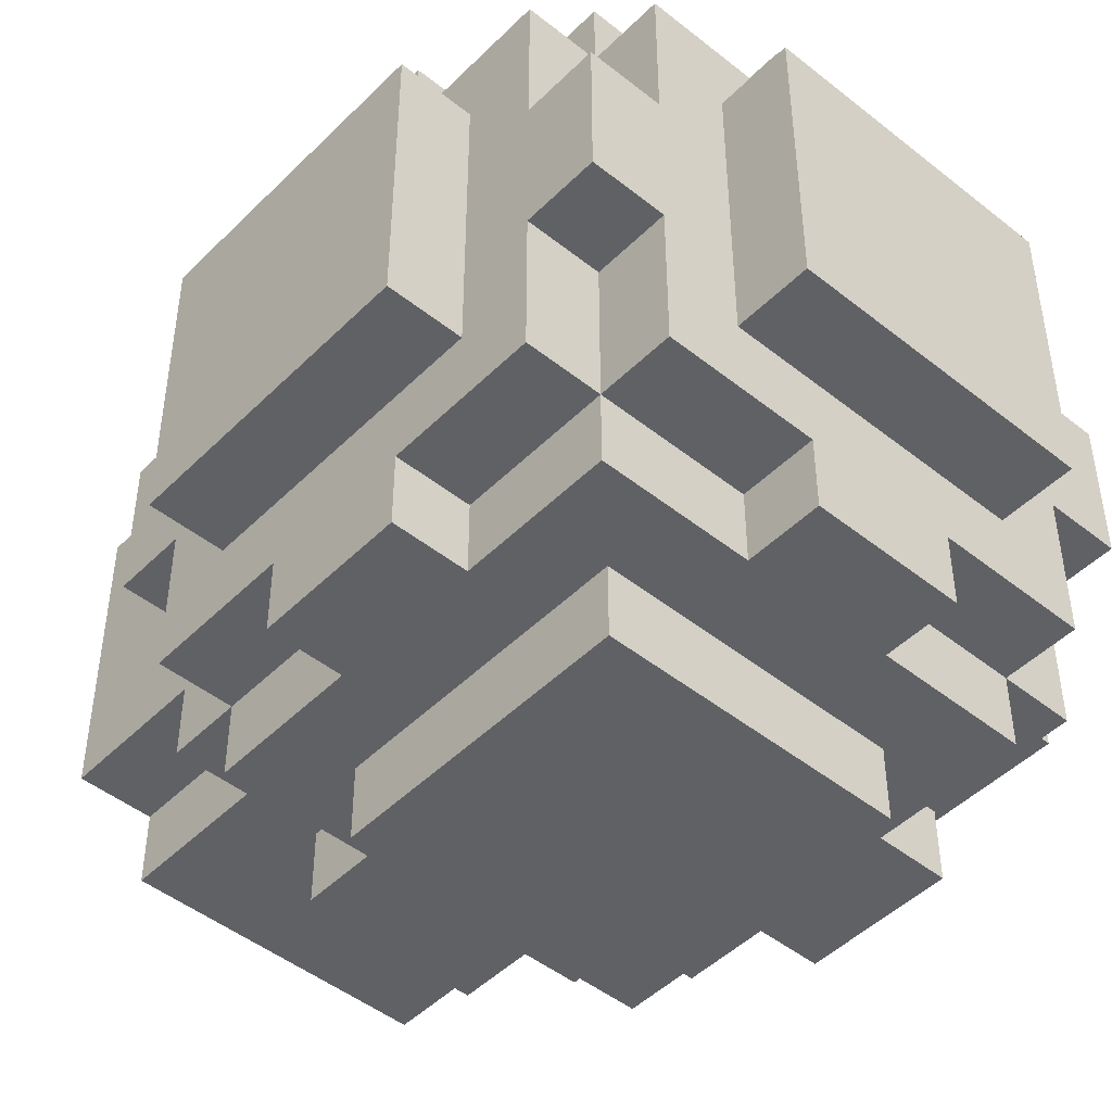
<metadata>
{"format":"obj","ext":"obj","renderer":"f3d","projection":"perspective","resolution":1024,"background":"white","views":[{"elev":-47.2,"azim":-42.0,"up":"+Z"}]}
</metadata>
<code>
o flash
v -0.5 -0.2 0.2
v -0.5 -0.2 -0.2
v -0.5 0.2 0.2
v -0.5 0.2 -0.2
v -0.4 -0.4 0.1
v -0.4 -0.4 -0.1
v -0.4 -0.3 0.3
v -0.4 -0.3 0.1
v -0.4 -0.3 -0.1
v -0.4 -0.3 -0.3
v -0.4 -0.2 0.2
v -0.4 -0.2 -0.2
v -0.4 -0.1 0.4
v -0.4 -0.1 0.3
v -0.4 -0.1 -0.3
v -0.4 -0.1 -0.4
v -0.4 0.1 0.4
v -0.4 0.1 0.3
v -0.4 0.1 -0.3
v -0.4 0.1 -0.4
v -0.4 0.2 0.2
v -0.4 0.2 -0.2
v -0.4 0.3 0.3
v -0.4 0.3 0.1
v -0.4 0.3 -0.1
v -0.4 0.3 -0.3
v -0.4 0.4 0.1
v -0.4 0.4 -0.1
v -0.3 -0.4 0.3
v -0.3 -0.4 0.1
v -0.3 -0.4 -0.1
v -0.3 -0.4 -0.3
v -0.3 -0.3 0.4
v -0.3 -0.3 0.3
v -0.3 -0.3 0.1
v -0.3 -0.3 -0.1
v -0.3 -0.3 -0.3
v -0.3 -0.3 -0.4
v -0.3 -0.1 0.4
v -0.3 -0.1 0.3
v -0.3 -0.1 -0.3
v -0.3 -0.1 -0.4
v -0.3 0.1 0.4
v -0.3 0.1 0.3
v -0.3 0.1 -0.3
v -0.3 0.1 -0.4
v -0.3 0.3 0.4
v -0.3 0.3 0.3
v -0.3 0.3 0.1
v -0.3 0.3 -0.1
v -0.3 0.3 -0.3
v -0.3 0.3 -0.4
v -0.3 0.4 0.3
v -0.3 0.4 0.2
v -0.3 0.4 0.1
v -0.3 0.4 -0.1
v -0.3 0.4 -0.2
v -0.3 0.4 -0.3
v -0.3 0.6 0.2
v -0.3 0.6 -0.2
v -0.2 -0.5 0.2
v -0.2 -0.5 -0.2
v -0.2 -0.4 0.2
v -0.2 -0.4 -0.2
v -0.2 -0.2 0.5
v -0.2 -0.2 0.4
v -0.2 -0.2 -0.4
v -0.2 -0.2 -0.5
v -0.2 0.2 0.5
v -0.2 0.2 0.4
v -0.2 0.2 -0.4
v -0.2 0.2 -0.5
v -0.2 0.4 0.3
v -0.2 0.4 0.2
v -0.2 0.4 -0.2
v -0.2 0.4 -0.3
v -0.2 0.6 0.3
v -0.2 0.6 0.2
v -0.2 0.6 -0.2
v -0.2 0.6 -0.3
v -0.1 -0.4 0.4
v -0.1 -0.4 0.3
v -0.1 -0.4 -0.3
v -0.1 -0.4 -0.4
v -0.1 -0.3 0.4
v -0.1 -0.3 0.3
v -0.1 -0.3 -0.3
v -0.1 -0.3 -0.4
v -0.1 0.3 0.4
v -0.1 0.3 0.3
v -0.1 0.3 -0.3
v -0.1 0.3 -0.4
v -0.1 0.4 0.4
v -0.1 0.4 0.3
v -0.1 0.4 -0.3
v -0.1 0.4 -0.4
v -0.1 0.5 0.1
v -0.1 0.5 -0.1
v -0.1 0.7 0.1
v -0.1 0.7 -0.1
v 0.2 0.5 0.2
v 0.2 0.5 -0.2
v 0.2 0.6 0.2
v 0.2 0.6 -0.2
v -0.2 0.5 0.2
v -0.2 0.5 -0.2
v -0.2 0.6 0.2
v -0.2 0.6 -0.2
v 0.1 -0.4 0.4
v 0.1 -0.4 0.3
v 0.1 -0.4 -0.3
v 0.1 -0.4 -0.4
v 0.1 -0.3 0.4
v 0.1 -0.3 0.3
v 0.1 -0.3 -0.3
v 0.1 -0.3 -0.4
v 0.1 0.3 0.4
v 0.1 0.3 0.3
v 0.1 0.3 -0.3
v 0.1 0.3 -0.4
v 0.1 0.4 0.4
v 0.1 0.4 0.3
v 0.1 0.4 -0.3
v 0.1 0.4 -0.4
v 0.1 0.5 0.1
v 0.1 0.5 -0.1
v 0.1 0.7 0.1
v 0.1 0.7 -0.1
v 0.2 -0.5 0.2
v 0.2 -0.5 -0.2
v 0.2 -0.4 0.2
v 0.2 -0.4 -0.2
v 0.2 -0.2 0.5
v 0.2 -0.2 0.4
v 0.2 -0.2 -0.4
v 0.2 -0.2 -0.5
v 0.2 0.2 0.5
v 0.2 0.2 0.4
v 0.2 0.2 -0.4
v 0.2 0.2 -0.5
v 0.2 0.4 0.3
v 0.2 0.4 0.2
v 0.2 0.4 -0.2
v 0.2 0.4 -0.3
v 0.2 0.6 0.3
v 0.2 0.6 0.2
v 0.2 0.6 -0.2
v 0.2 0.6 -0.3
v 0.3 -0.4 0.3
v 0.3 -0.4 0.1
v 0.3 -0.4 -0.1
v 0.3 -0.4 -0.3
v 0.3 -0.3 0.4
v 0.3 -0.3 0.3
v 0.3 -0.3 0.1
v 0.3 -0.3 -0.1
v 0.3 -0.3 -0.3
v 0.3 -0.3 -0.4
v 0.3 -0.1 0.4
v 0.3 -0.1 0.3
v 0.3 -0.1 -0.3
v 0.3 -0.1 -0.4
v 0.3 0.1 0.4
v 0.3 0.1 0.3
v 0.3 0.1 -0.3
v 0.3 0.1 -0.4
v 0.3 0.3 0.4
v 0.3 0.3 0.3
v 0.3 0.3 0.1
v 0.3 0.3 -0.1
v 0.3 0.3 -0.3
v 0.3 0.3 -0.4
v 0.3 0.4 0.3
v 0.3 0.4 0.2
v 0.3 0.4 0.1
v 0.3 0.4 -0.1
v 0.3 0.4 -0.2
v 0.3 0.4 -0.3
v 0.3 0.6 0.2
v 0.3 0.6 -0.2
v 0.4 -0.4 0.1
v 0.4 -0.4 -0.1
v 0.4 -0.3 0.3
v 0.4 -0.3 0.1
v 0.4 -0.3 -0.1
v 0.4 -0.3 -0.3
v 0.4 -0.2 0.2
v 0.4 -0.2 -0.2
v 0.4 -0.1 0.4
v 0.4 -0.1 0.3
v 0.4 -0.1 -0.3
v 0.4 -0.1 -0.4
v 0.4 0.1 0.4
v 0.4 0.1 0.3
v 0.4 0.1 -0.3
v 0.4 0.1 -0.4
v 0.4 0.2 0.2
v 0.4 0.2 -0.2
v 0.4 0.3 0.3
v 0.4 0.3 0.1
v 0.4 0.3 -0.1
v 0.4 0.3 -0.3
v 0.4 0.4 0.1
v 0.4 0.4 -0.1
v 0.5 -0.2 0.2
v 0.5 -0.2 -0.2
v 0.5 0.2 0.2
v 0.5 0.2 -0.2
v -0.2 -0.2 0.5
v -0.2 0.2 0.5
v 0.2 -0.2 0.5
v 0.2 0.2 0.5
v -0.4 -0.1 0.4
v -0.4 0.1 0.4
v -0.3 -0.3 0.4
v -0.3 -0.1 0.4
v -0.3 0.1 0.4
v -0.3 0.3 0.4
v -0.2 -0.2 0.4
v -0.2 0.2 0.4
v -0.1 -0.4 0.4
v -0.1 -0.3 0.4
v -0.1 0.3 0.4
v -0.1 0.4 0.4
v 0.1 -0.4 0.4
v 0.1 -0.3 0.4
v 0.1 0.3 0.4
v 0.1 0.4 0.4
v 0.2 -0.2 0.4
v 0.2 0.2 0.4
v 0.3 -0.3 0.4
v 0.3 -0.1 0.4
v 0.3 0.1 0.4
v 0.3 0.3 0.4
v 0.4 -0.1 0.4
v 0.4 0.1 0.4
v -0.4 -0.3 0.3
v -0.4 -0.1 0.3
v -0.4 0.1 0.3
v -0.4 0.3 0.3
v -0.3 -0.4 0.3
v -0.3 -0.3 0.3
v -0.3 -0.1 0.3
v -0.3 0.1 0.3
v -0.3 0.3 0.3
v -0.3 0.4 0.3
v -0.2 0.4 0.3
v -0.2 0.6 0.3
v -0.1 -0.4 0.3
v -0.1 -0.3 0.3
v -0.1 0.3 0.3
v -0.1 0.4 0.3
v 0.1 -0.4 0.3
v 0.1 -0.3 0.3
v 0.1 0.3 0.3
v 0.1 0.4 0.3
v 0.2 0.4 0.3
v 0.2 0.6 0.3
v 0.3 -0.4 0.3
v 0.3 -0.3 0.3
v 0.3 -0.1 0.3
v 0.3 0.1 0.3
v 0.3 0.3 0.3
v 0.3 0.4 0.3
v 0.4 -0.3 0.3
v 0.4 -0.1 0.3
v 0.4 0.1 0.3
v 0.4 0.3 0.3
v -0.5 -0.2 0.2
v -0.5 0.2 0.2
v -0.4 -0.2 0.2
v -0.4 0.2 0.2
v -0.3 0.4 0.2
v -0.3 0.6 0.2
v -0.2 -0.5 0.2
v -0.2 -0.4 0.2
v -0.2 0.4 0.2
v -0.2 0.6 0.2
v 0.2 -0.5 0.2
v 0.2 -0.4 0.2
v 0.2 0.4 0.2
v 0.2 0.6 0.2
v 0.3 0.4 0.2
v 0.3 0.6 0.2
v 0.4 -0.2 0.2
v 0.4 0.2 0.2
v 0.5 -0.2 0.2
v 0.5 0.2 0.2
v -0.4 -0.4 0.1
v -0.4 -0.3 0.1
v -0.4 0.3 0.1
v -0.4 0.4 0.1
v -0.3 -0.4 0.1
v -0.3 -0.3 0.1
v -0.3 0.3 0.1
v -0.3 0.4 0.1
v -0.1 0.5 0.1
v -0.1 0.7 0.1
v 0.1 0.5 0.1
v 0.1 0.7 0.1
v 0.3 -0.4 0.1
v 0.3 -0.3 0.1
v 0.3 0.3 0.1
v 0.3 0.4 0.1
v 0.4 -0.4 0.1
v 0.4 -0.3 0.1
v 0.4 0.3 0.1
v 0.4 0.4 0.1
v -0.2 0.5 -0.2
v -0.2 0.6 -0.2
v 0.2 0.5 -0.2
v 0.2 0.6 -0.2
v -0.2 0.5 0.2
v -0.2 0.6 0.2
v 0.2 0.5 0.2
v 0.2 0.6 0.2
v -0.4 -0.4 -0.1
v -0.4 -0.3 -0.1
v -0.4 0.3 -0.1
v -0.4 0.4 -0.1
v -0.3 -0.4 -0.1
v -0.3 -0.3 -0.1
v -0.3 0.3 -0.1
v -0.3 0.4 -0.1
v -0.1 0.5 -0.1
v -0.1 0.7 -0.1
v 0.1 0.5 -0.1
v 0.1 0.7 -0.1
v 0.3 -0.4 -0.1
v 0.3 -0.3 -0.1
v 0.3 0.3 -0.1
v 0.3 0.4 -0.1
v 0.4 -0.4 -0.1
v 0.4 -0.3 -0.1
v 0.4 0.3 -0.1
v 0.4 0.4 -0.1
v -0.5 -0.2 -0.2
v -0.5 0.2 -0.2
v -0.4 -0.2 -0.2
v -0.4 0.2 -0.2
v -0.3 0.4 -0.2
v -0.3 0.6 -0.2
v -0.2 -0.5 -0.2
v -0.2 -0.4 -0.2
v -0.2 0.4 -0.2
v -0.2 0.6 -0.2
v 0.2 -0.5 -0.2
v 0.2 -0.4 -0.2
v 0.2 0.4 -0.2
v 0.2 0.6 -0.2
v 0.3 0.4 -0.2
v 0.3 0.6 -0.2
v 0.4 -0.2 -0.2
v 0.4 0.2 -0.2
v 0.5 -0.2 -0.2
v 0.5 0.2 -0.2
v -0.4 -0.3 -0.3
v -0.4 -0.1 -0.3
v -0.4 0.1 -0.3
v -0.4 0.3 -0.3
v -0.3 -0.4 -0.3
v -0.3 -0.3 -0.3
v -0.3 -0.1 -0.3
v -0.3 0.1 -0.3
v -0.3 0.3 -0.3
v -0.3 0.4 -0.3
v -0.2 0.4 -0.3
v -0.2 0.6 -0.3
v -0.1 -0.4 -0.3
v -0.1 -0.3 -0.3
v -0.1 0.3 -0.3
v -0.1 0.4 -0.3
v 0.1 -0.4 -0.3
v 0.1 -0.3 -0.3
v 0.1 0.3 -0.3
v 0.1 0.4 -0.3
v 0.2 0.4 -0.3
v 0.2 0.6 -0.3
v 0.3 -0.4 -0.3
v 0.3 -0.3 -0.3
v 0.3 -0.1 -0.3
v 0.3 0.1 -0.3
v 0.3 0.3 -0.3
v 0.3 0.4 -0.3
v 0.4 -0.3 -0.3
v 0.4 -0.1 -0.3
v 0.4 0.1 -0.3
v 0.4 0.3 -0.3
v -0.4 -0.1 -0.4
v -0.4 0.1 -0.4
v -0.3 -0.3 -0.4
v -0.3 -0.1 -0.4
v -0.3 0.1 -0.4
v -0.3 0.3 -0.4
v -0.2 -0.2 -0.4
v -0.2 0.2 -0.4
v -0.1 -0.4 -0.4
v -0.1 -0.3 -0.4
v -0.1 0.3 -0.4
v -0.1 0.4 -0.4
v 0.1 -0.4 -0.4
v 0.1 -0.3 -0.4
v 0.1 0.3 -0.4
v 0.1 0.4 -0.4
v 0.2 -0.2 -0.4
v 0.2 0.2 -0.4
v 0.3 -0.3 -0.4
v 0.3 -0.1 -0.4
v 0.3 0.1 -0.4
v 0.3 0.3 -0.4
v 0.4 -0.1 -0.4
v 0.4 0.1 -0.4
v -0.2 -0.2 -0.5
v -0.2 0.2 -0.5
v 0.2 -0.2 -0.5
v 0.2 0.2 -0.5
v -0.2 -0.5 0.2
v 0.2 -0.5 0.2
v -0.2 -0.5 -0.2
v 0.2 -0.5 -0.2
v -0.1 -0.4 0.4
v 0.1 -0.4 0.4
v -0.3 -0.4 0.3
v -0.1 -0.4 0.3
v 0.1 -0.4 0.3
v 0.3 -0.4 0.3
v -0.2 -0.4 0.2
v 0.2 -0.4 0.2
v -0.4 -0.4 0.1
v -0.3 -0.4 0.1
v 0.3 -0.4 0.1
v 0.4 -0.4 0.1
v -0.4 -0.4 -0.1
v -0.3 -0.4 -0.1
v 0.3 -0.4 -0.1
v 0.4 -0.4 -0.1
v -0.2 -0.4 -0.2
v 0.2 -0.4 -0.2
v -0.3 -0.4 -0.3
v -0.1 -0.4 -0.3
v 0.1 -0.4 -0.3
v 0.3 -0.4 -0.3
v -0.1 -0.4 -0.4
v 0.1 -0.4 -0.4
v -0.3 -0.3 0.4
v -0.1 -0.3 0.4
v 0.1 -0.3 0.4
v 0.3 -0.3 0.4
v -0.4 -0.3 0.3
v -0.3 -0.3 0.3
v -0.1 -0.3 0.3
v 0.1 -0.3 0.3
v 0.3 -0.3 0.3
v 0.4 -0.3 0.3
v -0.4 -0.3 0.1
v -0.3 -0.3 0.1
v 0.3 -0.3 0.1
v 0.4 -0.3 0.1
v -0.4 -0.3 -0.1
v -0.3 -0.3 -0.1
v 0.3 -0.3 -0.1
v 0.4 -0.3 -0.1
v -0.4 -0.3 -0.3
v -0.3 -0.3 -0.3
v -0.1 -0.3 -0.3
v 0.1 -0.3 -0.3
v 0.3 -0.3 -0.3
v 0.4 -0.3 -0.3
v -0.3 -0.3 -0.4
v -0.1 -0.3 -0.4
v 0.1 -0.3 -0.4
v 0.3 -0.3 -0.4
v -0.2 -0.2 0.5
v 0.2 -0.2 0.5
v -0.2 -0.2 0.4
v 0.2 -0.2 0.4
v -0.5 -0.2 0.2
v -0.4 -0.2 0.2
v 0.4 -0.2 0.2
v 0.5 -0.2 0.2
v -0.5 -0.2 -0.2
v -0.4 -0.2 -0.2
v 0.4 -0.2 -0.2
v 0.5 -0.2 -0.2
v -0.2 -0.2 -0.4
v 0.2 -0.2 -0.4
v -0.2 -0.2 -0.5
v 0.2 -0.2 -0.5
v -0.4 -0.1 0.4
v -0.3 -0.1 0.4
v 0.3 -0.1 0.4
v 0.4 -0.1 0.4
v -0.4 -0.1 0.3
v -0.3 -0.1 0.3
v 0.3 -0.1 0.3
v 0.4 -0.1 0.3
v -0.4 -0.1 -0.3
v -0.3 -0.1 -0.3
v 0.3 -0.1 -0.3
v 0.4 -0.1 -0.3
v -0.4 -0.1 -0.4
v -0.3 -0.1 -0.4
v 0.3 -0.1 -0.4
v 0.4 -0.1 -0.4
v -0.4 0.1 0.4
v -0.3 0.1 0.4
v 0.3 0.1 0.4
v 0.4 0.1 0.4
v -0.4 0.1 0.3
v -0.3 0.1 0.3
v 0.3 0.1 0.3
v 0.4 0.1 0.3
v -0.4 0.1 -0.3
v -0.3 0.1 -0.3
v 0.3 0.1 -0.3
v 0.4 0.1 -0.3
v -0.4 0.1 -0.4
v -0.3 0.1 -0.4
v 0.3 0.1 -0.4
v 0.4 0.1 -0.4
v -0.2 0.2 0.5
v 0.2 0.2 0.5
v -0.2 0.2 0.4
v 0.2 0.2 0.4
v -0.5 0.2 0.2
v -0.4 0.2 0.2
v 0.4 0.2 0.2
v 0.5 0.2 0.2
v -0.5 0.2 -0.2
v -0.4 0.2 -0.2
v 0.4 0.2 -0.2
v 0.5 0.2 -0.2
v -0.2 0.2 -0.4
v 0.2 0.2 -0.4
v -0.2 0.2 -0.5
v 0.2 0.2 -0.5
v -0.3 0.3 0.4
v -0.1 0.3 0.4
v 0.1 0.3 0.4
v 0.3 0.3 0.4
v -0.4 0.3 0.3
v -0.3 0.3 0.3
v -0.1 0.3 0.3
v 0.1 0.3 0.3
v 0.3 0.3 0.3
v 0.4 0.3 0.3
v -0.4 0.3 0.1
v -0.3 0.3 0.1
v 0.3 0.3 0.1
v 0.4 0.3 0.1
v -0.4 0.3 -0.1
v -0.3 0.3 -0.1
v 0.3 0.3 -0.1
v 0.4 0.3 -0.1
v -0.4 0.3 -0.3
v -0.3 0.3 -0.3
v -0.1 0.3 -0.3
v 0.1 0.3 -0.3
v 0.3 0.3 -0.3
v 0.4 0.3 -0.3
v -0.3 0.3 -0.4
v -0.1 0.3 -0.4
v 0.1 0.3 -0.4
v 0.3 0.3 -0.4
v -0.1 0.4 0.4
v 0.1 0.4 0.4
v -0.3 0.4 0.3
v -0.2 0.4 0.3
v -0.1 0.4 0.3
v 0.1 0.4 0.3
v 0.2 0.4 0.3
v 0.3 0.4 0.3
v -0.3 0.4 0.2
v -0.2 0.4 0.2
v 0.2 0.4 0.2
v 0.3 0.4 0.2
v -0.4 0.4 0.1
v -0.3 0.4 0.1
v 0.3 0.4 0.1
v 0.4 0.4 0.1
v -0.4 0.4 -0.1
v -0.3 0.4 -0.1
v 0.3 0.4 -0.1
v 0.4 0.4 -0.1
v -0.3 0.4 -0.2
v -0.2 0.4 -0.2
v 0.2 0.4 -0.2
v 0.3 0.4 -0.2
v -0.3 0.4 -0.3
v -0.2 0.4 -0.3
v -0.1 0.4 -0.3
v 0.1 0.4 -0.3
v 0.2 0.4 -0.3
v 0.3 0.4 -0.3
v -0.1 0.4 -0.4
v 0.1 0.4 -0.4
v -0.2 0.5 0.2
v 0.2 0.5 0.2
v -0.1 0.5 0.1
v 0.1 0.5 0.1
v -0.1 0.5 -0.1
v 0.1 0.5 -0.1
v -0.2 0.5 -0.2
v 0.2 0.5 -0.2
v -0.2 0.6 0.3
v 0.2 0.6 0.3
v -0.3 0.6 0.2
v -0.2 0.6 0.2
v 0.2 0.6 0.2
v 0.3 0.6 0.2
v -0.3 0.6 -0.2
v -0.2 0.6 -0.2
v 0.2 0.6 -0.2
v 0.3 0.6 -0.2
v -0.2 0.6 -0.3
v 0.2 0.6 -0.3
v -0.1 0.7 0.1
v 0.1 0.7 0.1
v -0.1 0.7 -0.1
v 0.1 0.7 -0.1
f 3 2 1
f 4 2 3
f 8 6 5
f 9 6 8
f 11 8 7
f 11 10 9
f 11 9 8
f 12 10 11
f 14 11 7
f 15 10 12
f 17 14 13
f 18 11 14
f 18 14 17
f 19 16 15
f 19 15 12
f 20 16 19
f 21 11 18
f 22 19 12
f 23 21 18
f 23 22 21
f 24 22 23
f 25 22 24
f 26 19 22
f 26 22 25
f 27 25 24
f 28 25 27
f 34 30 29
f 35 30 34
f 36 32 31
f 37 32 36
f 39 34 33
f 40 34 39
f 41 38 37
f 42 38 41
f 47 44 43
f 48 44 47
f 51 46 45
f 52 46 51
f 53 49 48
f 54 49 53
f 55 49 54
f 56 51 50
f 57 51 56
f 58 51 57
f 59 55 54
f 59 57 56
f 59 56 55
f 60 57 59
f 63 62 61
f 64 62 63
f 69 66 65
f 70 66 69
f 71 68 67
f 72 68 71
f 77 74 73
f 78 74 77
f 79 76 75
f 80 76 79
f 85 82 81
f 86 82 85
f 87 84 83
f 88 84 87
f 93 90 89
f 94 90 93
f 95 92 91
f 96 92 95
f 99 98 97
f 100 98 99
f 103 102 101
f 104 102 103
f 105 106 107
f 107 106 108
f 109 110 113
f 113 110 114
f 111 112 115
f 115 112 116
f 117 118 121
f 121 118 122
f 119 120 123
f 123 120 124
f 125 126 127
f 127 126 128
f 129 130 131
f 131 130 132
f 133 134 137
f 137 134 138
f 135 136 139
f 139 136 140
f 141 142 145
f 145 142 146
f 143 144 147
f 147 144 148
f 149 150 154
f 154 150 155
f 151 152 156
f 156 152 157
f 153 154 159
f 159 154 160
f 157 158 161
f 161 158 162
f 163 164 167
f 167 164 168
f 165 166 171
f 171 166 172
f 168 169 173
f 173 169 174
f 174 169 175
f 170 171 176
f 176 171 177
f 177 171 178
f 174 175 179
f 176 177 179
f 175 176 179
f 179 177 180
f 181 182 184
f 184 182 185
f 183 184 187
f 185 186 187
f 184 185 187
f 187 186 188
f 183 187 190
f 188 186 191
f 189 190 193
f 190 187 194
f 193 190 194
f 191 192 195
f 188 191 195
f 195 192 196
f 194 187 197
f 188 195 198
f 194 197 199
f 197 198 199
f 199 198 200
f 200 198 201
f 198 195 202
f 201 198 202
f 200 201 203
f 203 201 204
f 205 206 207
f 207 206 208
f 211 210 209
f 212 210 211
f 216 214 213
f 217 214 216
f 219 216 215
f 219 218 217
f 219 217 216
f 220 218 219
f 222 219 215
f 223 218 220
f 225 222 221
f 226 219 222
f 226 222 225
f 227 224 223
f 227 223 220
f 228 224 227
f 229 219 226
f 230 227 220
f 231 229 226
f 231 230 229
f 232 230 231
f 233 230 232
f 234 227 230
f 234 230 233
f 235 233 232
f 236 233 235
f 242 238 237
f 243 238 242
f 244 240 239
f 245 240 244
f 247 246 245
f 249 242 241
f 250 242 249
f 251 247 245
f 252 248 247
f 252 247 251
f 256 248 252
f 257 248 256
f 257 256 255
f 258 248 257
f 259 254 253
f 260 254 259
f 263 257 255
f 264 257 263
f 265 261 260
f 266 261 265
f 267 263 262
f 268 263 267
f 271 270 269
f 272 270 271
f 277 274 273
f 278 274 277
f 279 276 275
f 280 276 279
f 283 282 281
f 284 282 283
f 287 286 285
f 288 286 287
f 293 290 289
f 294 290 293
f 295 292 291
f 296 292 295
f 299 298 297
f 300 298 299
f 305 302 301
f 306 302 305
f 307 304 303
f 308 304 307
f 311 310 309
f 312 310 311
f 313 314 315
f 315 314 316
f 317 318 321
f 321 318 322
f 319 320 323
f 323 320 324
f 325 326 327
f 327 326 328
f 329 330 333
f 333 330 334
f 331 332 335
f 335 332 336
f 337 338 339
f 339 338 340
f 341 342 345
f 345 342 346
f 343 344 347
f 347 344 348
f 349 350 351
f 351 350 352
f 353 354 355
f 355 354 356
f 357 358 362
f 362 358 363
f 359 360 364
f 364 360 365
f 365 366 367
f 361 362 369
f 369 362 370
f 365 367 371
f 367 368 372
f 371 367 372
f 372 368 376
f 376 368 377
f 375 376 377
f 377 368 378
f 373 374 379
f 379 374 380
f 375 377 383
f 383 377 384
f 380 381 385
f 385 381 386
f 382 383 387
f 387 383 388
f 389 390 392
f 392 390 393
f 391 392 395
f 393 394 395
f 392 393 395
f 395 394 396
f 391 395 398
f 396 394 399
f 397 398 401
f 398 395 402
f 401 398 402
f 399 400 403
f 396 399 403
f 403 400 404
f 402 395 405
f 396 403 406
f 402 405 407
f 405 406 407
f 407 406 408
f 408 406 409
f 406 403 410
f 409 406 410
f 408 409 411
f 411 409 412
f 413 414 415
f 415 414 416
f 419 418 417
f 420 418 419
f 424 422 421
f 425 422 424
f 427 424 423
f 427 426 425
f 427 425 424
f 428 426 427
f 430 427 423
f 431 426 428
f 433 430 429
f 434 427 430
f 434 430 433
f 435 432 431
f 435 431 428
f 436 432 435
f 437 427 434
f 438 435 428
f 439 437 434
f 439 438 437
f 440 438 439
f 441 438 440
f 442 435 438
f 442 438 441
f 443 441 440
f 444 441 443
f 450 446 445
f 451 446 450
f 452 448 447
f 453 448 452
f 455 450 449
f 456 450 455
f 457 454 453
f 458 454 457
f 463 460 459
f 464 460 463
f 467 462 461
f 468 462 467
f 469 465 464
f 470 465 469
f 471 467 466
f 472 467 471
f 475 474 473
f 476 474 475
f 481 478 477
f 482 478 481
f 483 480 479
f 484 480 483
f 487 486 485
f 488 486 487
f 493 490 489
f 494 490 493
f 495 492 491
f 496 492 495
f 501 498 497
f 502 498 501
f 503 500 499
f 504 500 503
f 505 506 509
f 509 506 510
f 507 508 511
f 511 508 512
f 513 514 517
f 517 514 518
f 515 516 519
f 519 516 520
f 521 522 523
f 523 522 524
f 525 526 529
f 529 526 530
f 527 528 531
f 531 528 532
f 533 534 535
f 535 534 536
f 537 538 542
f 542 538 543
f 539 540 544
f 544 540 545
f 541 542 547
f 547 542 548
f 545 546 549
f 549 546 550
f 551 552 555
f 555 552 556
f 553 554 559
f 559 554 560
f 556 557 561
f 561 557 562
f 558 559 563
f 563 559 564
f 565 566 569
f 569 566 570
f 567 568 573
f 573 568 574
f 571 572 575
f 575 572 576
f 577 578 581
f 581 578 582
f 579 580 583
f 583 580 584
f 585 586 589
f 589 586 590
f 587 588 593
f 593 588 594
f 591 592 595
f 595 592 596
f 597 598 599
f 599 598 600
f 597 599 601
f 600 598 602
f 597 601 603
f 601 602 603
f 602 598 604
f 603 602 604
f 605 606 608
f 608 606 609
f 607 608 611
f 611 608 612
f 609 610 613
f 613 610 614
f 612 613 615
f 615 613 616
f 617 618 619
f 619 618 620

</code>
